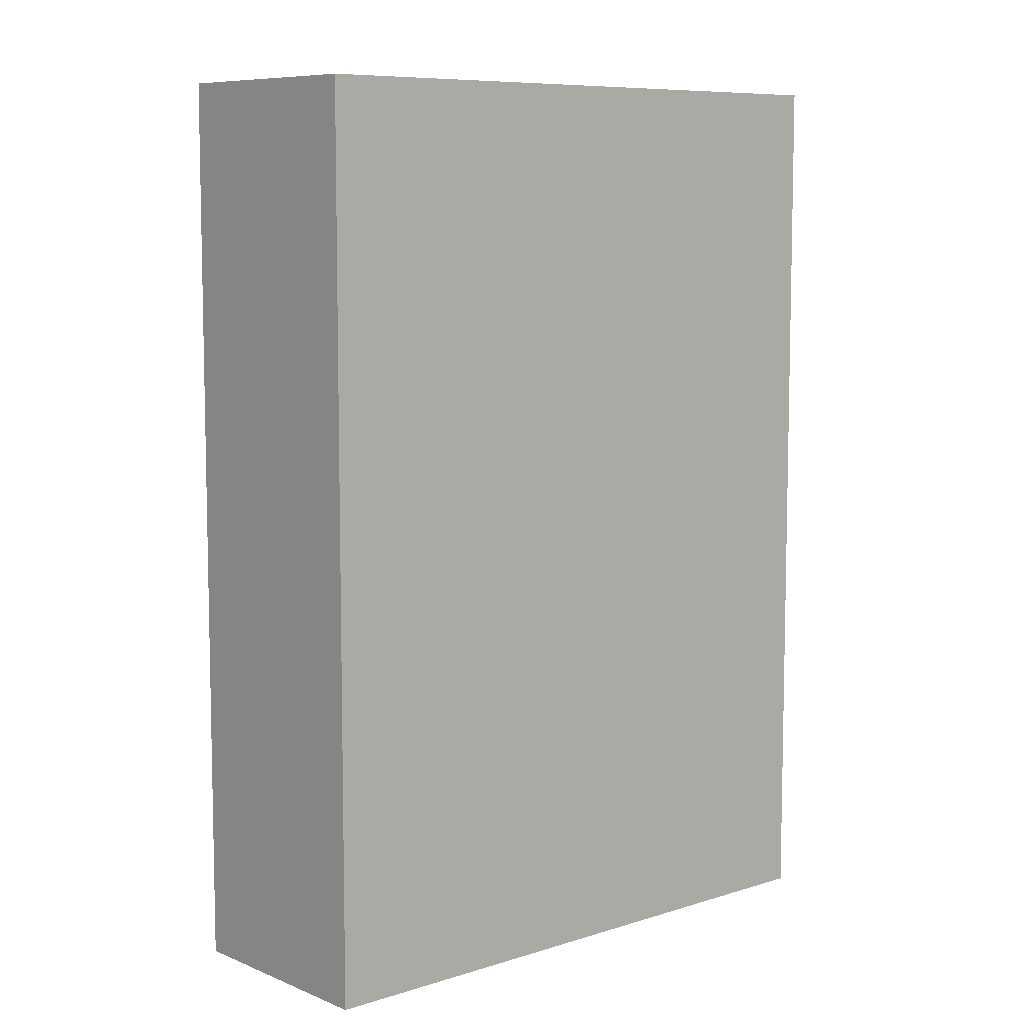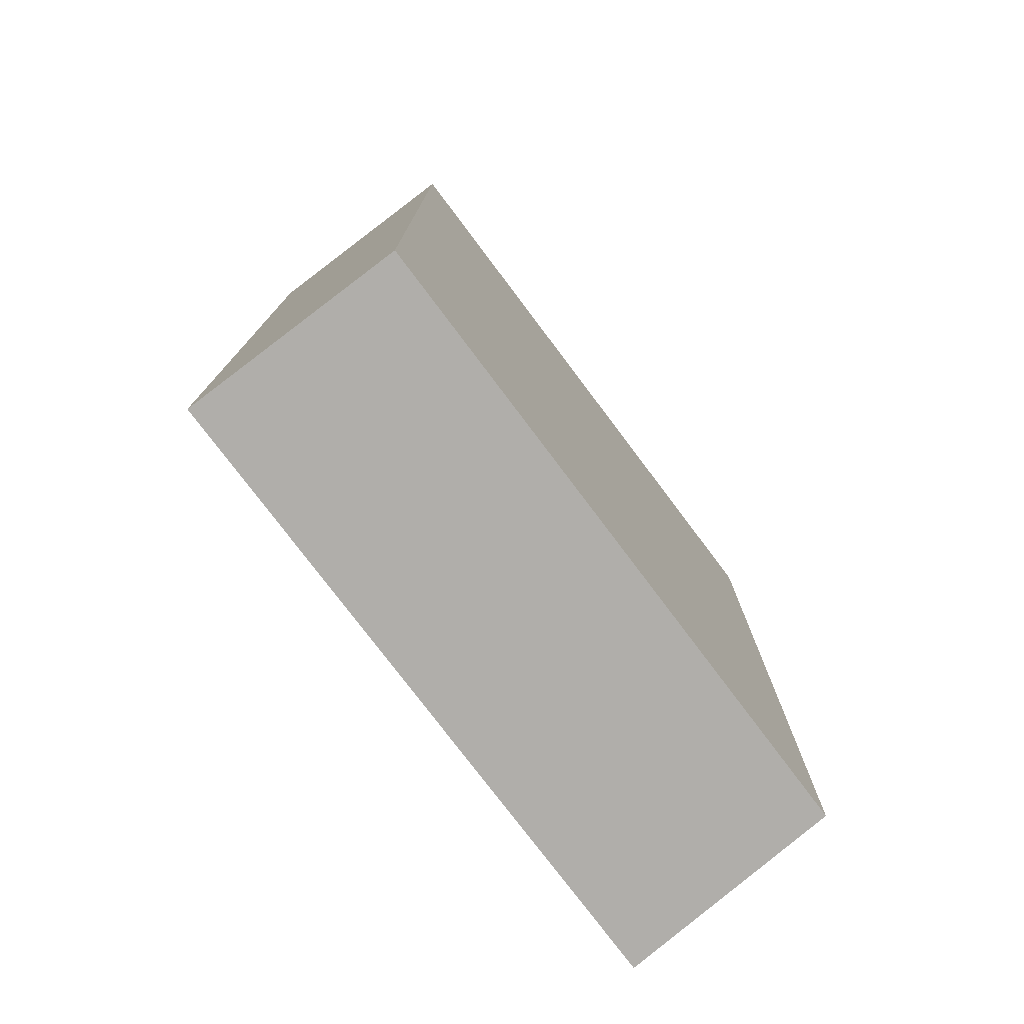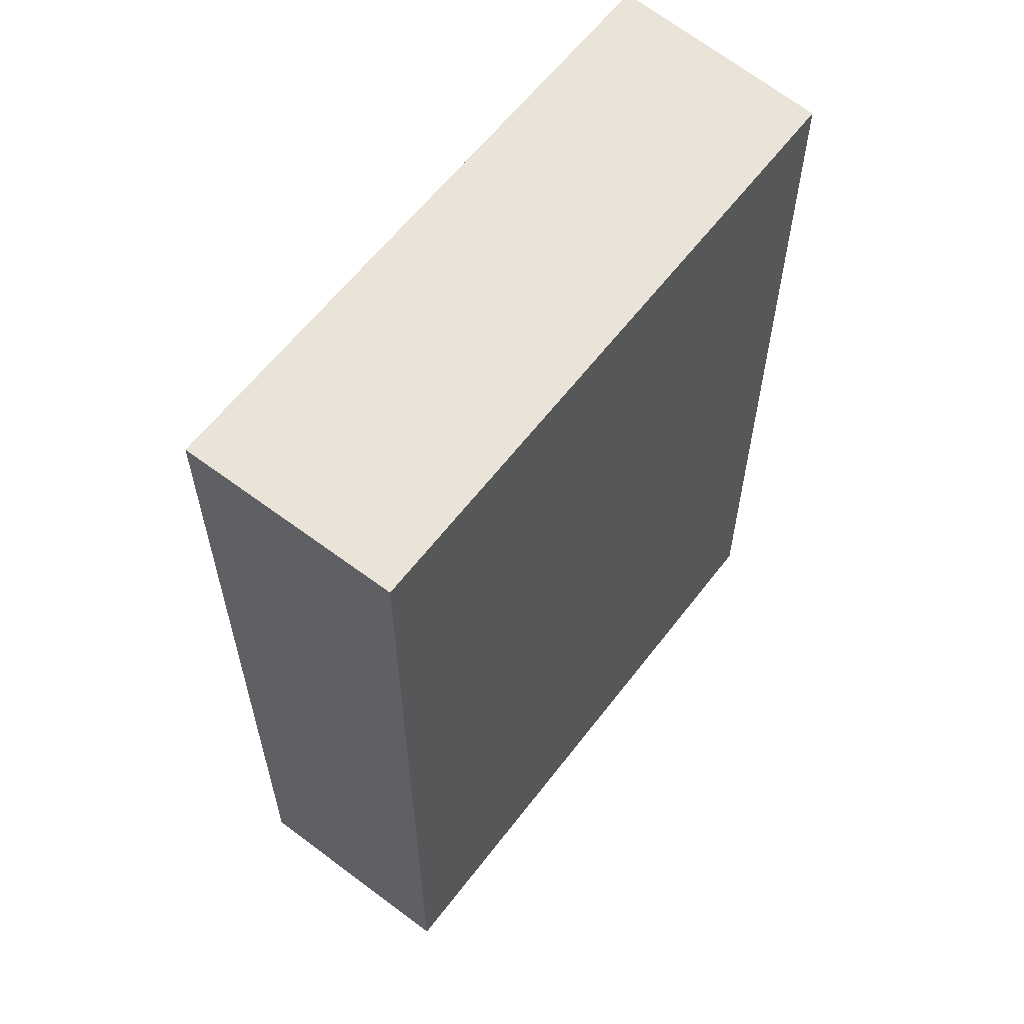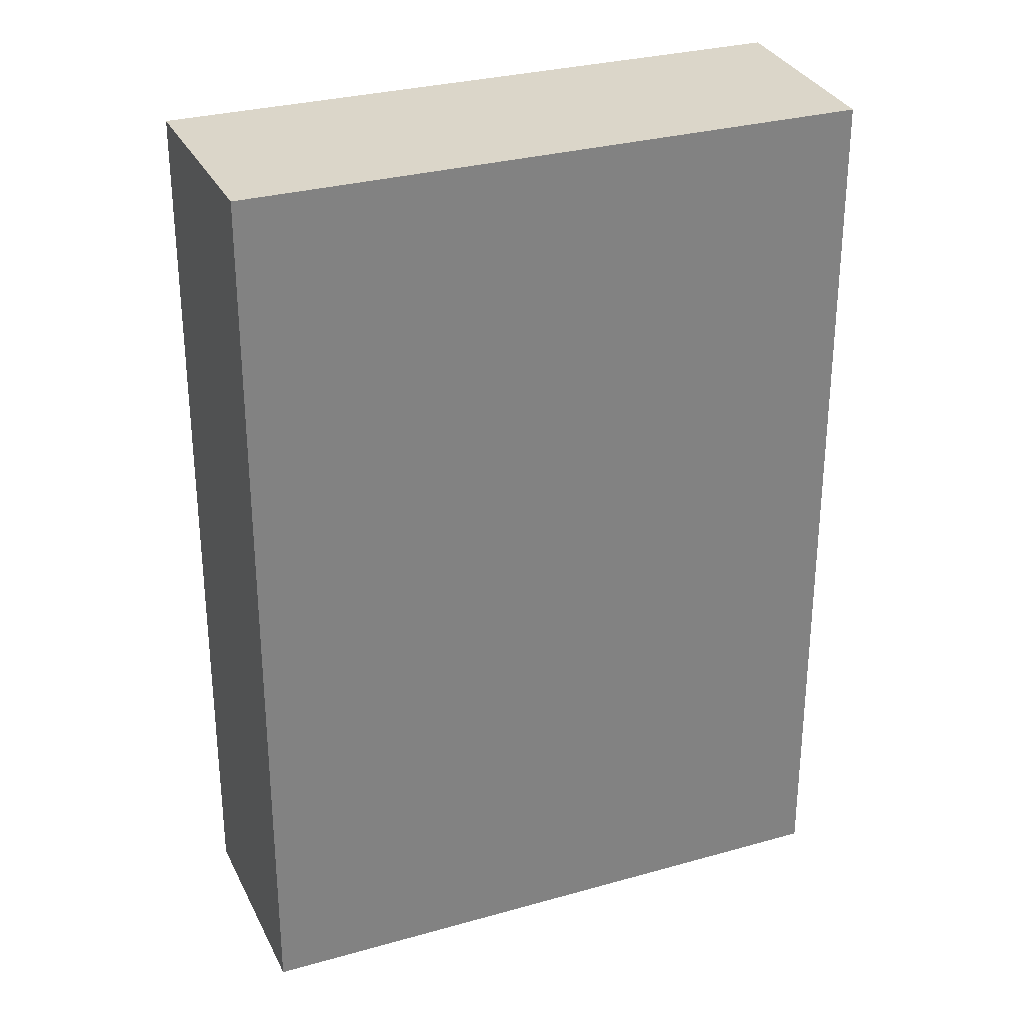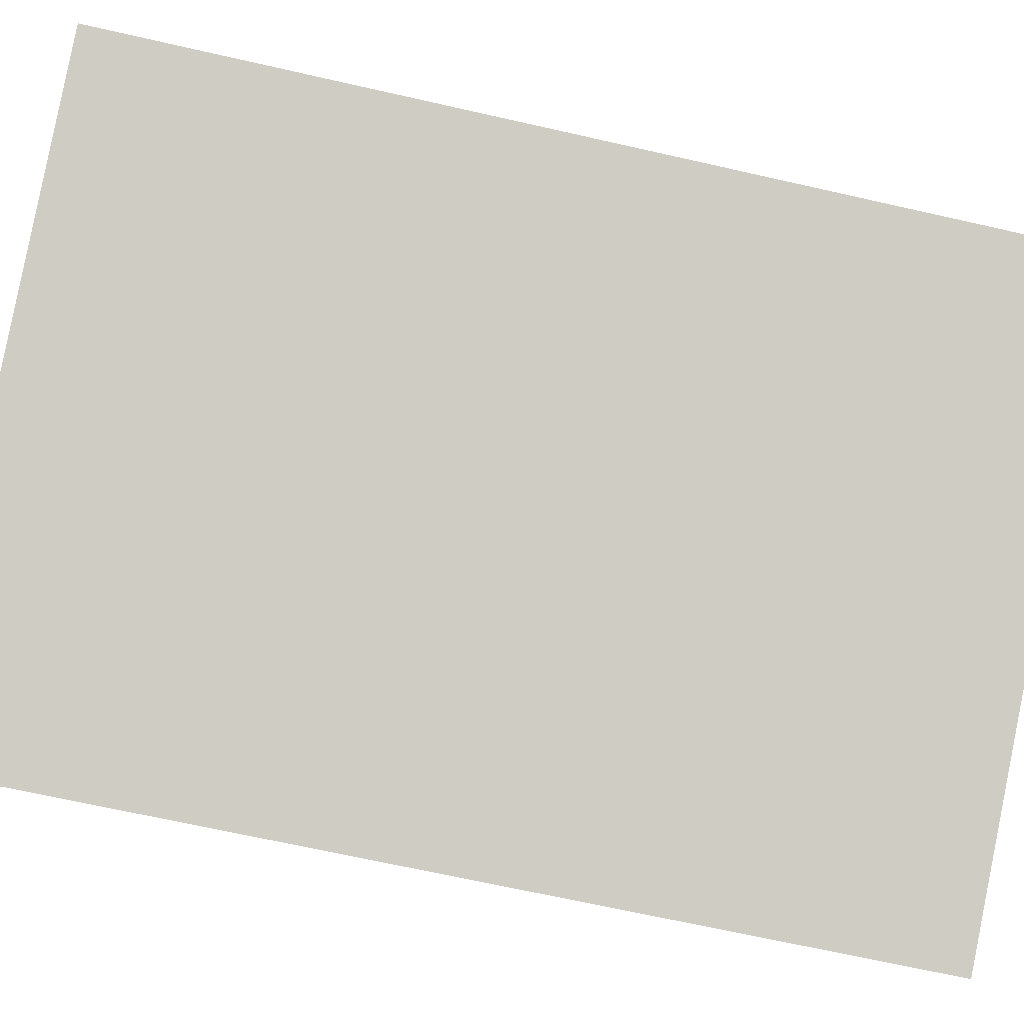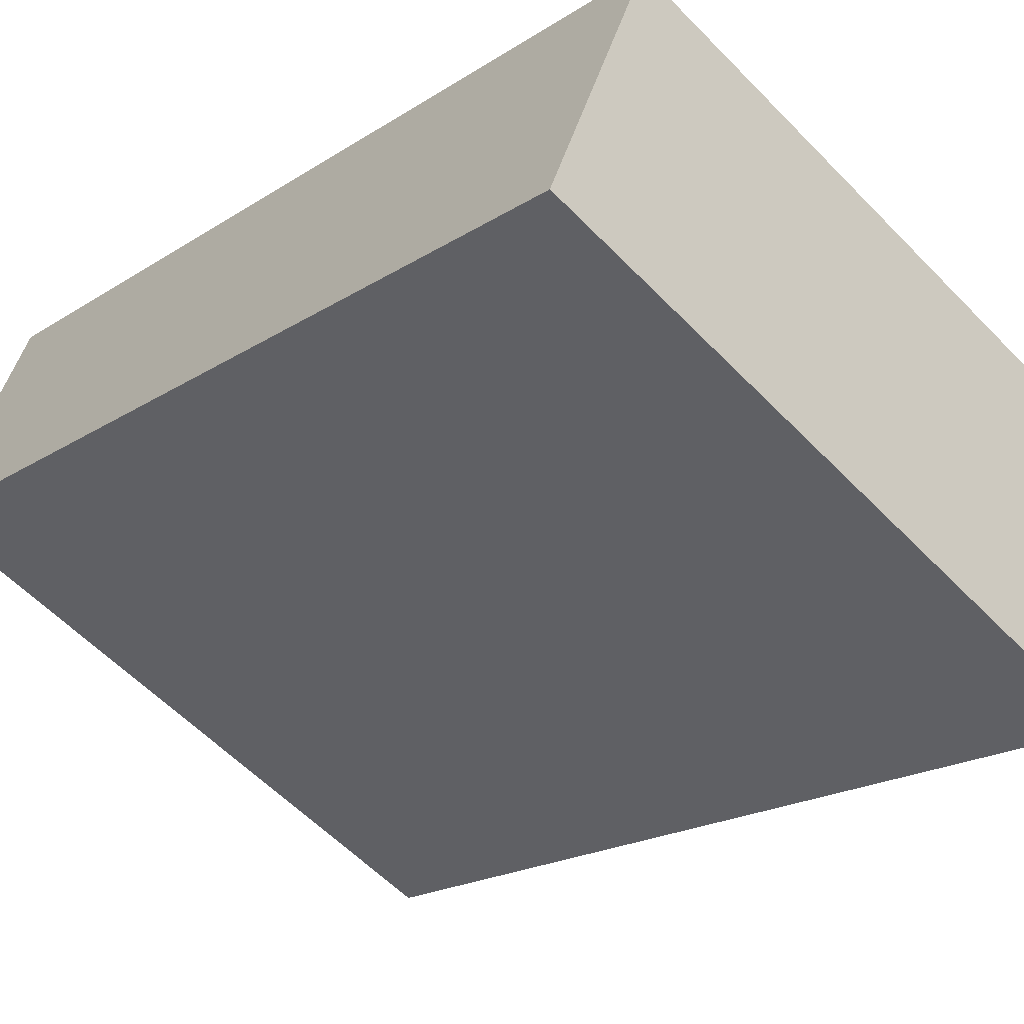
<metadata>
{"format":"obj","ext":"obj","renderer":"f3d","projection":"perspective","resolution":1024,"background":"white","views":[{"elev":8.1,"azim":165.9,"up":"+Y"},{"elev":-77.9,"azim":154.3,"up":"+Y"},{"elev":61.2,"azim":154.6,"up":"+Y"},{"elev":29.8,"azim":-175.2,"up":"+Y"},{"elev":-67.9,"azim":-102.8,"up":"+Z"},{"elev":-19.1,"azim":-39.3,"up":"+Z"}]}
</metadata>
<code>
v  1.787 2.846 -0.923
v  0.287 2.846 0.653
v  2.115 2.846 -0.284
v  0 2.846 1.743e-16
v  0.287 -3.998e-17 0.653
v  2.115 1.739e-17 -0.284
v  1.787 5.652e-17 -0.923
v  0 0 0
g defaultobject
f 1 2 3
f 2 1 4
f 5 3 2
f 3 5 6
f 6 1 3
f 1 6 7
f 7 4 1
f 4 7 8
f 8 2 4
f 2 8 5
f 8 6 5
f 6 8 7

</code>
